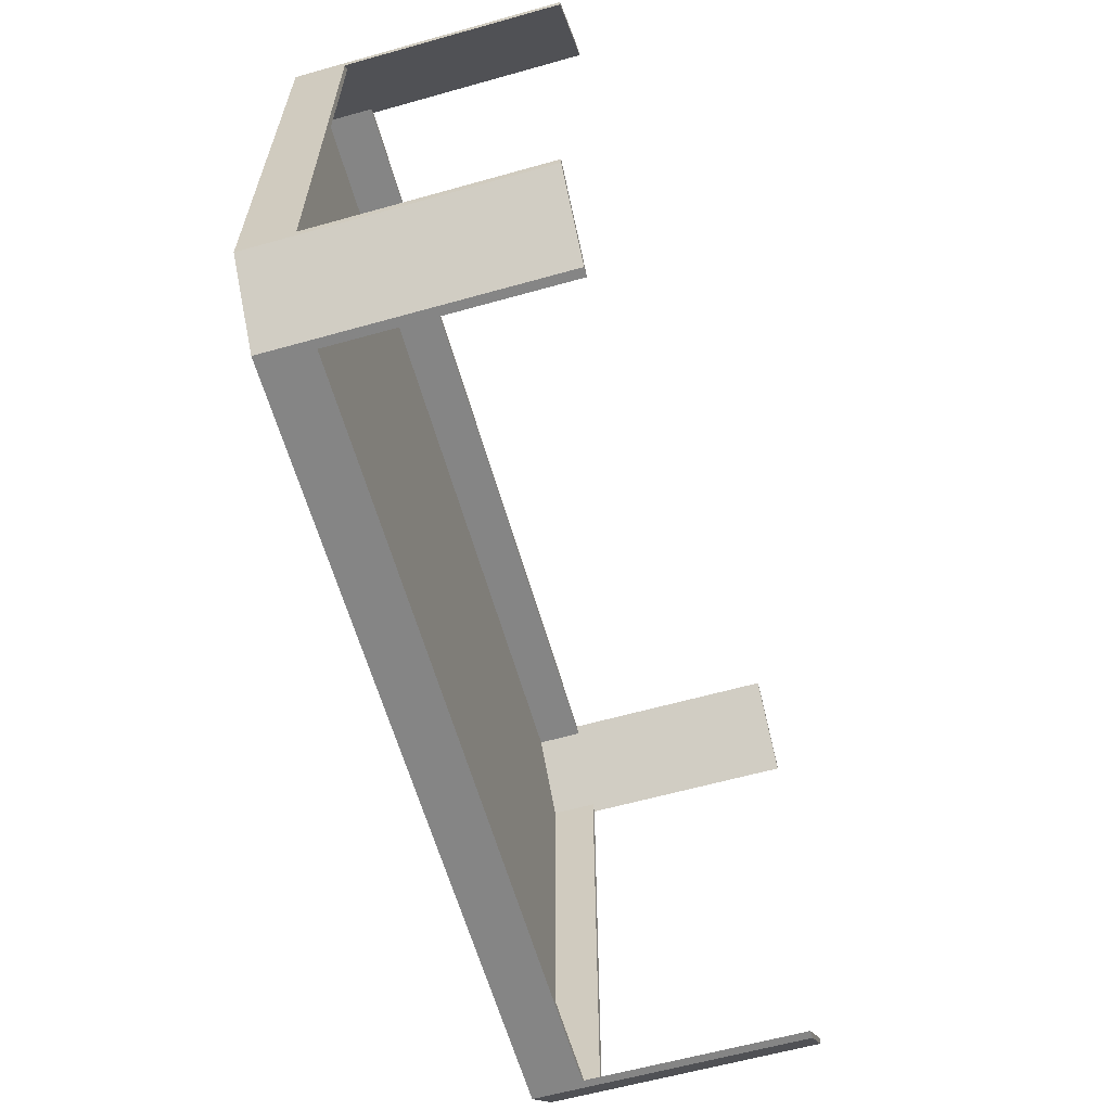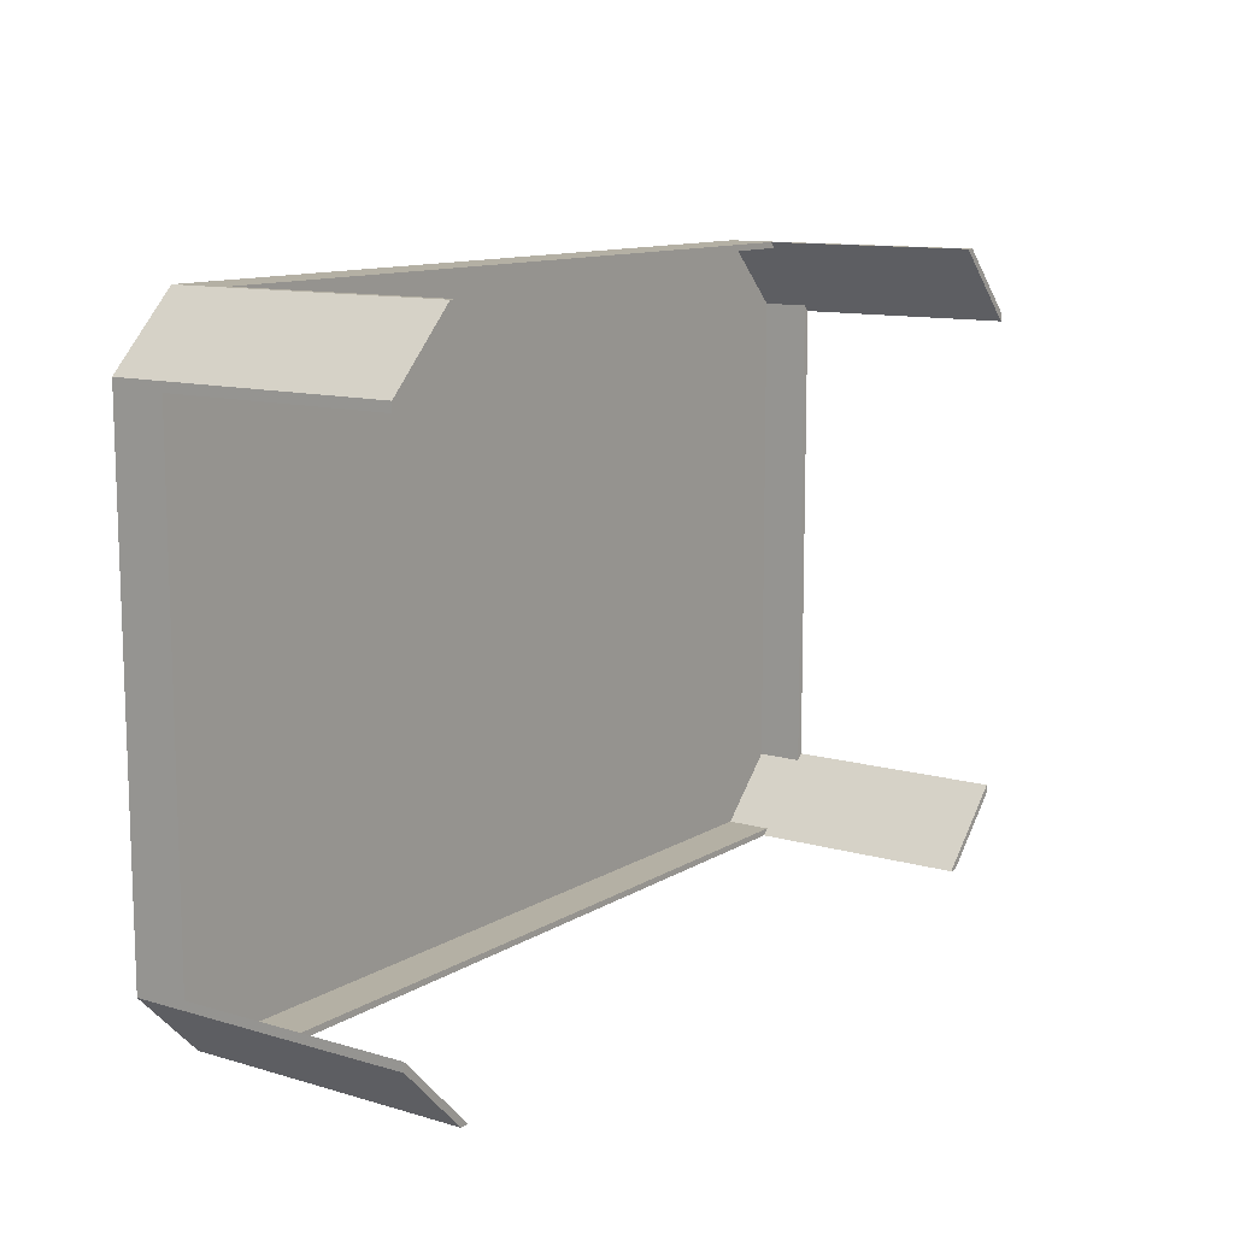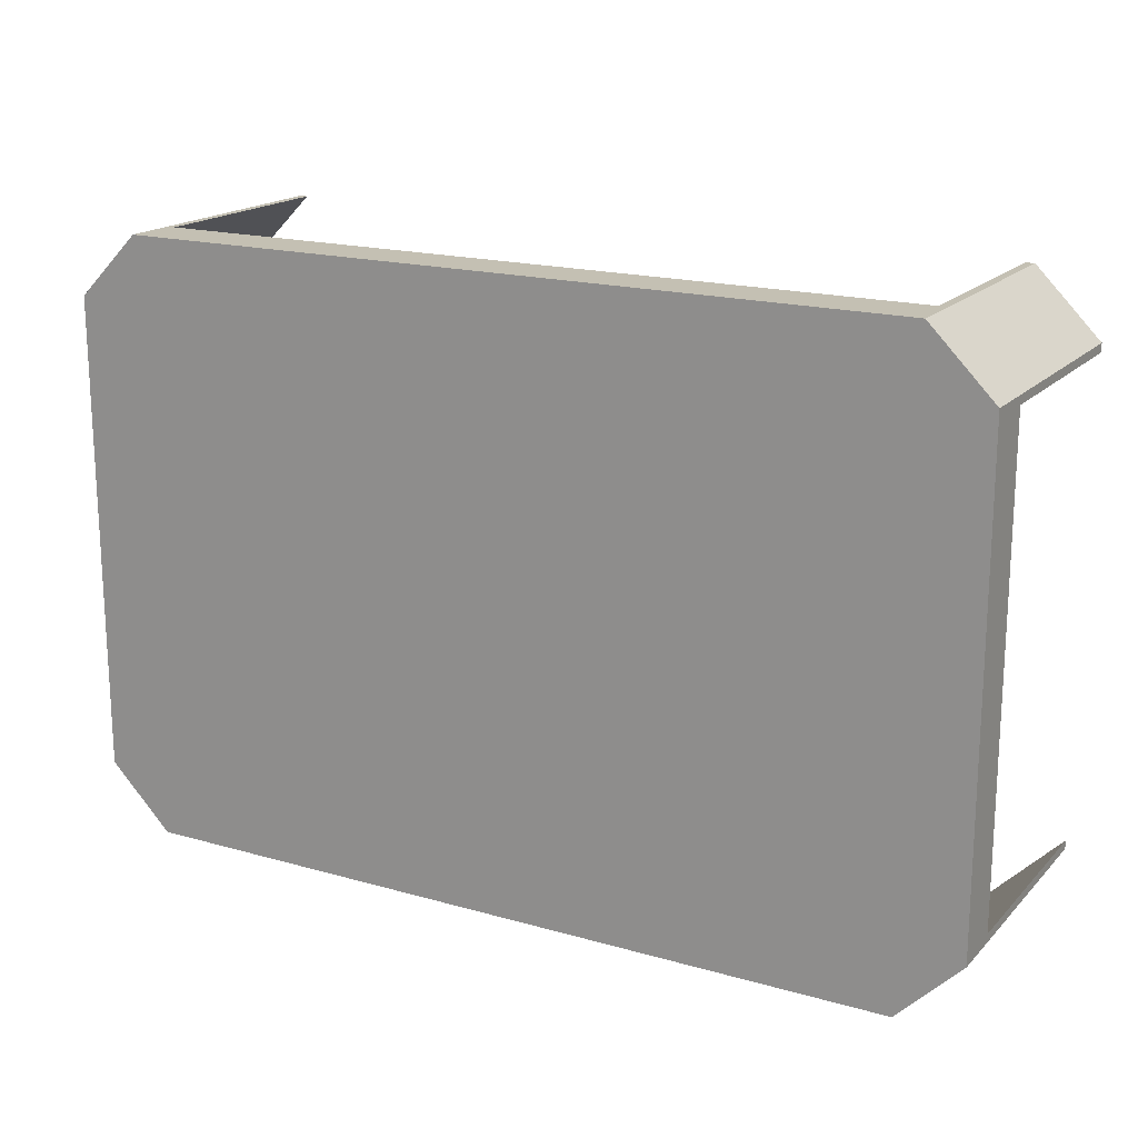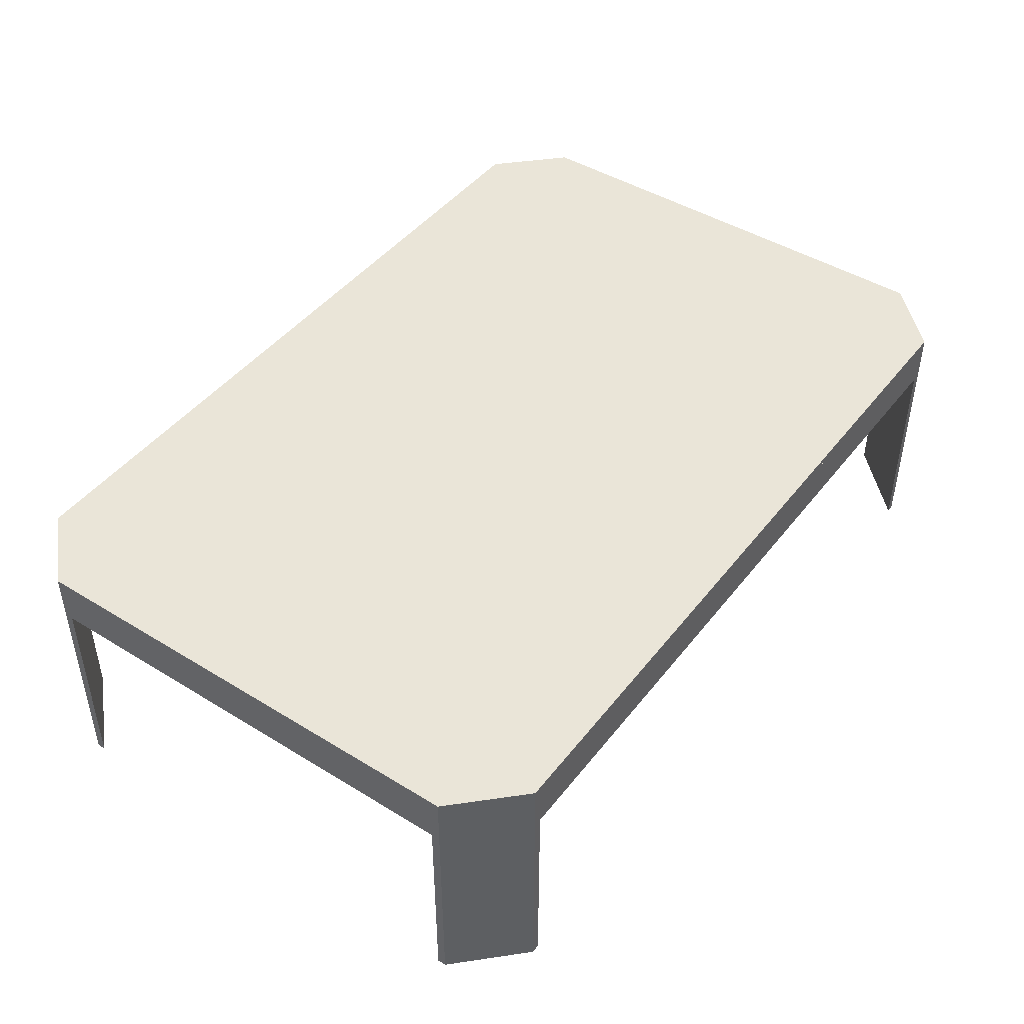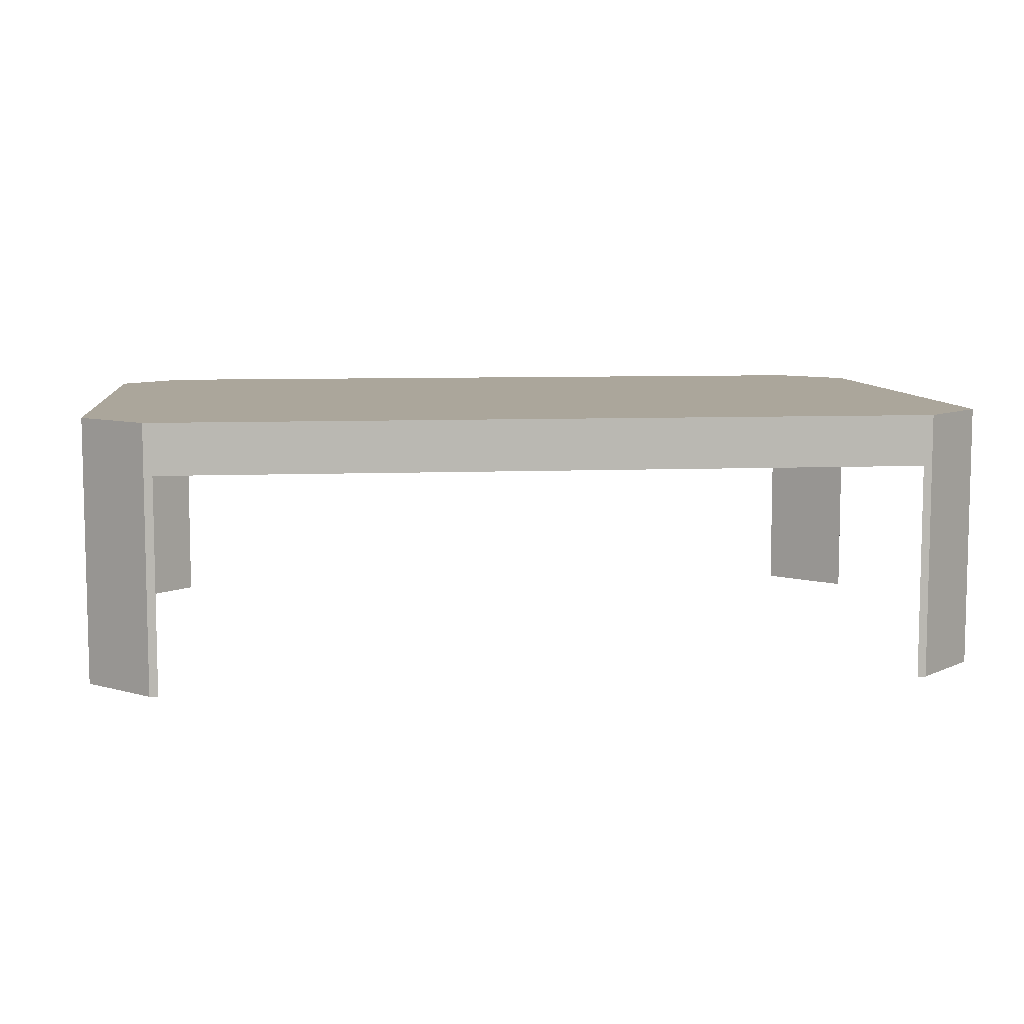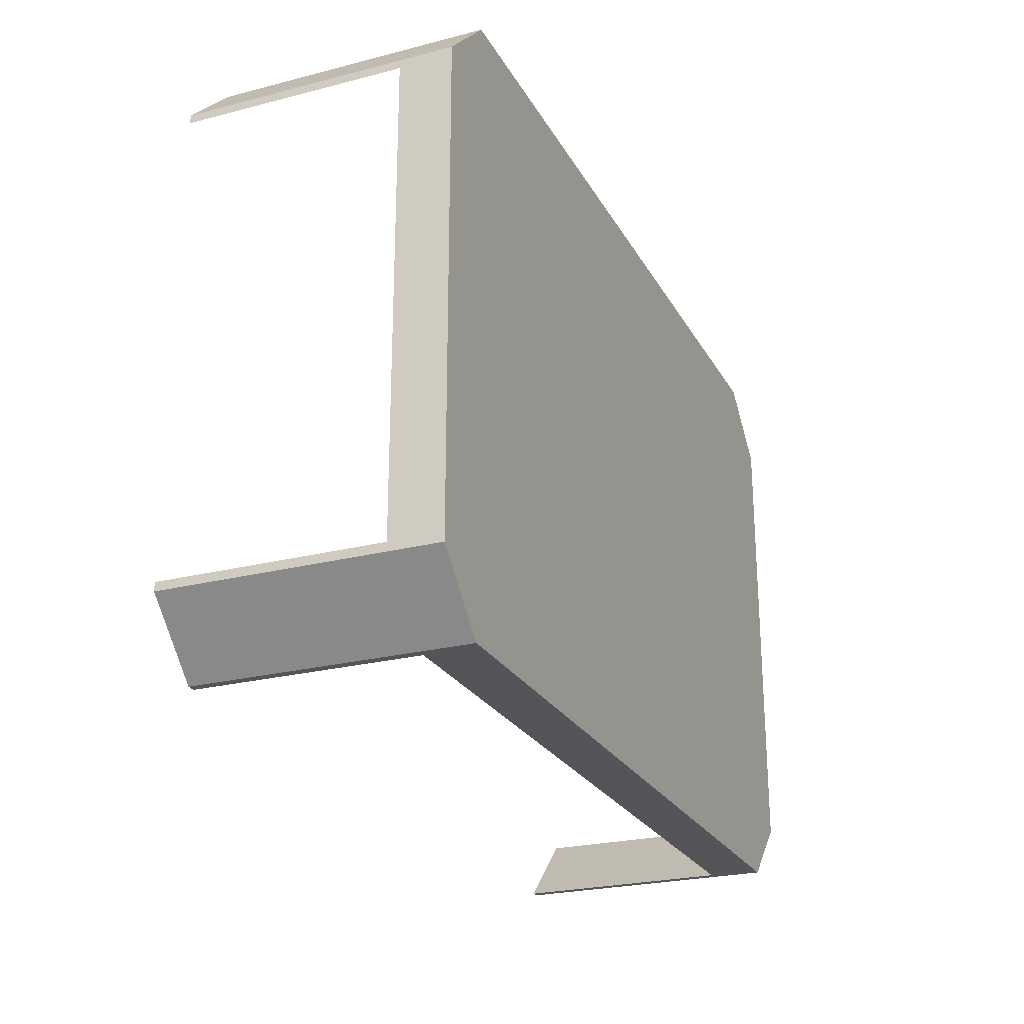
<metadata>
{"format":"obj","ext":"obj","renderer":"f3d","projection":"perspective","resolution":1024,"background":"white","views":[{"elev":-61.7,"azim":-74.1,"up":"+Z"},{"elev":11.5,"azim":-54.9,"up":"+Z"},{"elev":18.0,"azim":-150.9,"up":"+Z"},{"elev":45.2,"azim":125.4,"up":"+Y"},{"elev":7.9,"azim":-6.5,"up":"+Y"},{"elev":-24.5,"azim":112.9,"up":"+Z"}]}
</metadata>
<code>
v -0.4079 0.08346 0.2166
v -0.4079 -0.1544 0.2091
v -0.4079 -0.1544 0.2166
v -0.4079 0.03802 0.2091
v -0.4026 -0.1544 0.2144
v -0.3512 0.08346 0.2733
v -0.4079 0.07812 0.2091
v -0.349 -0.1544 0.268
v -0.3512 -0.1544 0.2733
v -0.349 0.08346 0.268
v -0.4079 0.08346 0.2091
v -0.4079 0.03802 -0.2025
v -0.4026 0.03802 0.2144
v -0.349 0.03802 0.268
v -0.3437 -0.1544 0.2733
v -0.3437 0.08346 0.2733
v -0.4026 0.08346 0.2144
v -0.4026 0.07812 0.2144
v -0.4079 0.07812 -0.2025
v -0.4026 0.03802 -0.2078
v -0.3437 0.03802 0.2733
v -0.3437 0.07812 0.2733
v -0.349 0.07812 0.268
v -0.4026 0.07812 -0.2078
v -0.4079 0.08346 -0.2101
v -0.4026 -0.1544 -0.2078
v -0.4079 -0.1544 -0.2101
v -0.4079 0.08346 -0.2025
v -0.4079 -0.1544 -0.2025
v 0.3404 0.03802 0.268
v 0.3351 0.07812 0.2733
v 0.3404 0.07812 0.268
v -0.3515 0.08346 -0.2665
v -0.4026 0.08346 -0.2078
v 0.3351 0.03802 0.2733
v -0.3515 -0.1544 -0.2665
v -0.3492 0.08346 -0.2612
v -0.3492 -0.1544 -0.2612
v 0.3404 -0.1544 0.268
v 0.394 0.03802 0.2144
v 0.3351 0.08346 0.2733
v 0.3404 0.08346 0.268
v -0.3439 0.08346 -0.2665
v -0.3492 0.07812 -0.2612
v -0.3492 0.03802 -0.2612
v 0.3351 -0.1544 0.2733
v 0.394 0.07812 0.2144
v 0.3427 -0.1544 0.2733
v -0.3439 0.07812 -0.2665
v -0.3439 -0.1544 -0.2665
v 0.394 -0.1544 0.2144
v 0.394 0.03802 -0.2078
v 0.3427 0.08346 0.2733
v 0.394 0.08346 0.2144
v -0.3439 0.03802 -0.2665
v 0.3407 0.03802 -0.2612
v 0.3353 0.07812 -0.2665
v 0.3994 -0.1544 0.2166
v 0.3994 -0.1544 0.2091
v 0.394 0.07812 -0.2078
v 0.3994 0.03802 0.2091
v 0.3994 0.08346 0.2166
v 0.3994 0.07812 0.2091
v 0.3407 0.07812 -0.2612
v 0.3353 0.03802 -0.2665
v 0.394 -0.1544 -0.2078
v 0.3994 0.03802 -0.2025
v 0.3994 0.08346 0.2091
v 0.3407 -0.1544 -0.2612
v 0.3353 0.08346 -0.2665
v 0.3994 0.07812 -0.2025
v 0.3994 -0.1544 -0.2025
v 0.3407 0.08346 -0.2612
v 0.3353 -0.1544 -0.2665
v 0.394 0.08346 -0.2078
v 0.3994 -0.1544 -0.2101
v 0.3994 0.08346 -0.2101
v 0.3429 0.08346 -0.2665
v 0.3429 -0.1544 -0.2665
v 0.3994 0.08346 -0.2025
v 0.3427 -0.1544 -0.2668
g mesh1_mesh1-geometry
f 1 2 3
f 2 1 4
f 3 2 1
f 4 1 2
f 5 3 2
f 2 3 5
f 3 6 1
f 1 6 3
f 4 1 7
f 7 1 4
f 4 5 2
f 2 5 4
f 8 3 5
f 5 3 8
f 6 3 9
f 9 3 6
f 6 10 1
f 1 10 6
f 7 1 11
f 11 1 7
f 4 7 12
f 12 7 4
f 5 4 13
f 13 4 5
f 8 9 3
f 3 9 8
f 5 14 8
f 8 14 5
f 15 6 9
f 9 6 15
f 10 6 16
f 16 6 10
f 1 10 17
f 17 10 1
f 1 17 11
f 11 17 1
f 11 18 7
f 7 18 11
f 19 12 7
f 7 12 19
f 20 4 12
f 12 4 20
f 4 20 13
f 13 20 4
f 14 5 13
f 13 5 14
f 9 8 15
f 15 8 9
f 14 15 8
f 8 15 14
f 21 6 15
f 15 6 21
f 6 22 16
f 16 22 6
f 22 10 16
f 16 10 22
f 23 17 10
f 10 17 23
f 18 11 17
f 17 11 18
f 24 7 18
f 18 7 24
f 25 12 19
f 19 12 25
f 7 24 19
f 19 24 7
f 12 26 20
f 20 26 12
f 24 13 20
f 20 13 24
f 14 13 18
f 18 13 14
f 15 14 21
f 21 14 15
f 22 6 21
f 21 6 22
f 10 22 23
f 23 22 10
f 23 18 17
f 17 18 23
f 13 24 18
f 18 24 13
f 27 12 25
f 25 12 27
f 25 19 28
f 28 19 25
f 24 28 19
f 19 28 24
f 26 12 29
f 29 12 26
f 26 24 20
f 20 24 26
f 14 18 23
f 23 18 14
f 30 21 14
f 14 21 30
f 21 31 22
f 22 31 21
f 22 32 23
f 23 32 22
f 12 27 29
f 29 27 12
f 33 27 25
f 25 27 33
f 34 25 28
f 28 25 34
f 28 24 34
f 34 24 28
f 27 26 29
f 29 26 27
f 26 34 24
f 24 34 26
f 32 14 23
f 23 14 32
f 21 30 35
f 35 30 21
f 14 32 30
f 30 32 14
f 35 31 21
f 21 31 35
f 32 22 31
f 31 22 32
f 27 33 36
f 36 33 27
f 25 37 33
f 33 37 25
f 25 34 37
f 37 34 25
f 26 27 38
f 38 27 26
f 38 34 26
f 26 34 38
f 39 35 30
f 30 35 39
f 40 30 32
f 32 30 40
f 35 41 31
f 31 41 35
f 31 42 32
f 32 42 31
f 43 36 33
f 33 36 43
f 38 27 36
f 36 27 38
f 33 37 43
f 43 37 33
f 34 44 37
f 37 44 34
f 45 34 38
f 38 34 45
f 35 39 46
f 46 39 35
f 40 39 30
f 30 39 40
f 40 32 47
f 47 32 40
f 48 41 35
f 35 41 48
f 42 31 41
f 41 31 42
f 47 32 42
f 42 32 47
f 49 36 43
f 43 36 49
f 38 36 50
f 50 36 38
f 37 49 43
f 43 49 37
f 44 34 45
f 45 34 44
f 49 37 44
f 44 37 49
f 50 45 38
f 38 45 50
f 39 48 46
f 46 48 39
f 46 48 35
f 35 48 46
f 39 40 51
f 51 40 39
f 47 52 40
f 40 52 47
f 41 48 53
f 53 48 41
f 53 42 41
f 41 42 53
f 47 42 54
f 54 42 47
f 55 36 49
f 49 36 55
f 36 55 50
f 50 55 36
f 56 44 45
f 45 44 56
f 44 57 49
f 49 57 44
f 45 50 55
f 55 50 45
f 48 39 58
f 58 39 48
f 40 59 51
f 51 59 40
f 58 39 51
f 51 39 58
f 52 47 60
f 60 47 52
f 52 61 40
f 40 61 52
f 48 62 53
f 53 62 48
f 42 53 62
f 62 53 42
f 42 62 54
f 54 62 42
f 54 63 47
f 47 63 54
f 57 55 49
f 49 55 57
f 44 56 64
f 64 56 44
f 45 65 56
f 56 65 45
f 57 44 64
f 64 44 57
f 65 45 55
f 55 45 65
f 62 48 58
f 58 48 62
f 59 40 61
f 61 40 59
f 58 51 59
f 59 51 58
f 63 60 47
f 47 60 63
f 60 66 52
f 52 66 60
f 61 52 67
f 67 52 61
f 54 62 68
f 68 62 54
f 63 54 68
f 68 54 63
f 55 57 65
f 65 57 55
f 69 64 56
f 56 64 69
f 65 69 56
f 56 69 65
f 64 70 57
f 57 70 64
f 58 61 62
f 62 61 58
f 61 58 59
f 59 58 61
f 60 63 71
f 71 63 60
f 66 60 69
f 69 60 66
f 72 52 66
f 66 52 72
f 52 72 67
f 67 72 52
f 67 71 61
f 61 71 67
f 62 63 68
f 68 63 62
f 70 65 57
f 57 65 70
f 69 73 64
f 64 73 69
f 69 65 74
f 74 65 69
f 70 64 73
f 73 64 70
f 62 61 63
f 63 61 62
f 63 61 71
f 71 61 63
f 71 75 60
f 60 75 71
f 69 60 73
f 73 60 69
f 76 66 69
f 69 66 76
f 66 76 72
f 72 76 66
f 76 67 72
f 72 67 76
f 67 77 71
f 71 77 67
f 78 65 70
f 70 65 78
f 78 74 65
f 65 74 78
f 79 69 74
f 74 69 79
f 73 78 70
f 70 78 73
f 75 71 80
f 80 71 75
f 73 60 75
f 75 60 73
f 76 69 79
f 79 69 76
f 67 76 77
f 77 76 67
f 71 77 80
f 80 77 71
f 74 78 79
f 79 78 74
f 73 77 78
f 78 77 73
f 77 75 80
f 80 75 77
f 75 77 73
f 73 77 75
f 79 77 76
f 76 77 79
f 77 79 78
f 78 79 77
g mesh2_mesh2-geometry
l 62 53
l 58 62
l 62 68
l 48 53
l 41 53
l 58 48
l 58 59
l 54 68
l 68 63
l 46 48
l 41 31
l 42 41
l 51 59
l 59 61
l 42 54
l 54 47
l 63 71
l 47 63
l 46 35
l 39 46
l 32 31
l 22 31
l 42 32
l 39 51
l 51 40
l 61 67
l 40 61
l 40 47
l 47 60
l 80 71
l 60 71
l 21 35
l 30 35
l 39 30
l 30 32
l 23 32
l 16 22
l 23 22
l 40 52
l 72 67
l 52 67
l 52 60
l 75 60
l 75 80
l 80 77
l 14 21
l 15 21
l 14 30
l 10 23
l 14 23
l 6 16
l 10 16
l 66 52
l 66 72
l 72 76
l 75 73
l 77 78
l 76 77
l 8 14
l 8 15
l 9 15
l 17 10
l 9 6
l 1 6
l 66 69
l 76 79
l 73 70
l 73 64
l 78 70
l 79 78
l 5 8
l 3 9
l 17 18
l 17 11
l 3 1
l 1 11
l 69 56
l 69 74
l 79 74
l 79 81
l 70 57
l 56 64
l 64 44
l 64 57
l 5 13
l 5 2
l 3 2
l 24 18
l 13 18
l 18 7
l 11 7
l 56 45
l 56 65
l 74 65
l 57 49
l 45 44
l 37 44
l 44 49
l 20 13
l 13 4
l 2 4
l 24 19
l 34 24
l 20 24
l 7 19
l 38 45
l 45 55
l 65 55
l 43 49
l 37 34
l 37 43
l 26 20
l 20 12
l 4 12
l 28 19
l 34 28
l 38 26
l 38 50
l 50 55
l 43 33
l 26 29
l 29 12
l 28 25
l 50 36
l 36 33
l 25 33
l 29 27
l 27 25
l 27 36
g mesh3_mesh3-geometry
f 16 7 22
f 7 16 11
f 22 7 16
f 11 16 7
f 63 22 7
f 7 22 63
f 31 16 22
f 22 16 31
f 16 68 11
f 11 68 16
f 11 19 7
f 7 19 11
f 22 63 31
f 31 63 22
f 63 7 71
f 71 7 63
f 16 31 41
f 41 31 16
f 68 16 41
f 41 16 68
f 11 68 80
f 80 68 11
f 19 11 28
f 28 11 19
f 71 7 19
f 19 7 71
f 68 31 63
f 63 31 68
f 80 63 71
f 71 63 80
f 31 68 41
f 41 68 31
f 63 80 68
f 68 80 63
f 11 80 28
f 28 80 11
f 43 19 28
f 28 19 43
f 71 19 57
f 57 19 71
f 57 80 71
f 71 80 57
f 28 80 70
f 70 80 28
f 19 43 49
f 49 43 19
f 28 70 43
f 43 70 28
f 57 19 49
f 49 19 57
f 80 57 70
f 70 57 80
f 70 49 43
f 43 49 70
f 49 70 57
f 57 70 49
g mesh4_mesh4-geometry
l 28 43
l 19 28
l 11 28
l 43 70
l 49 43
l 7 19
l 19 49
l 16 11
l 7 11
l 70 80
l 57 70
l 49 57
l 22 7
l 41 16
l 22 16
l 71 80
l 80 68
l 57 71
l 31 22
l 31 41
l 68 41
l 71 63
l 63 68
l 63 31

</code>
